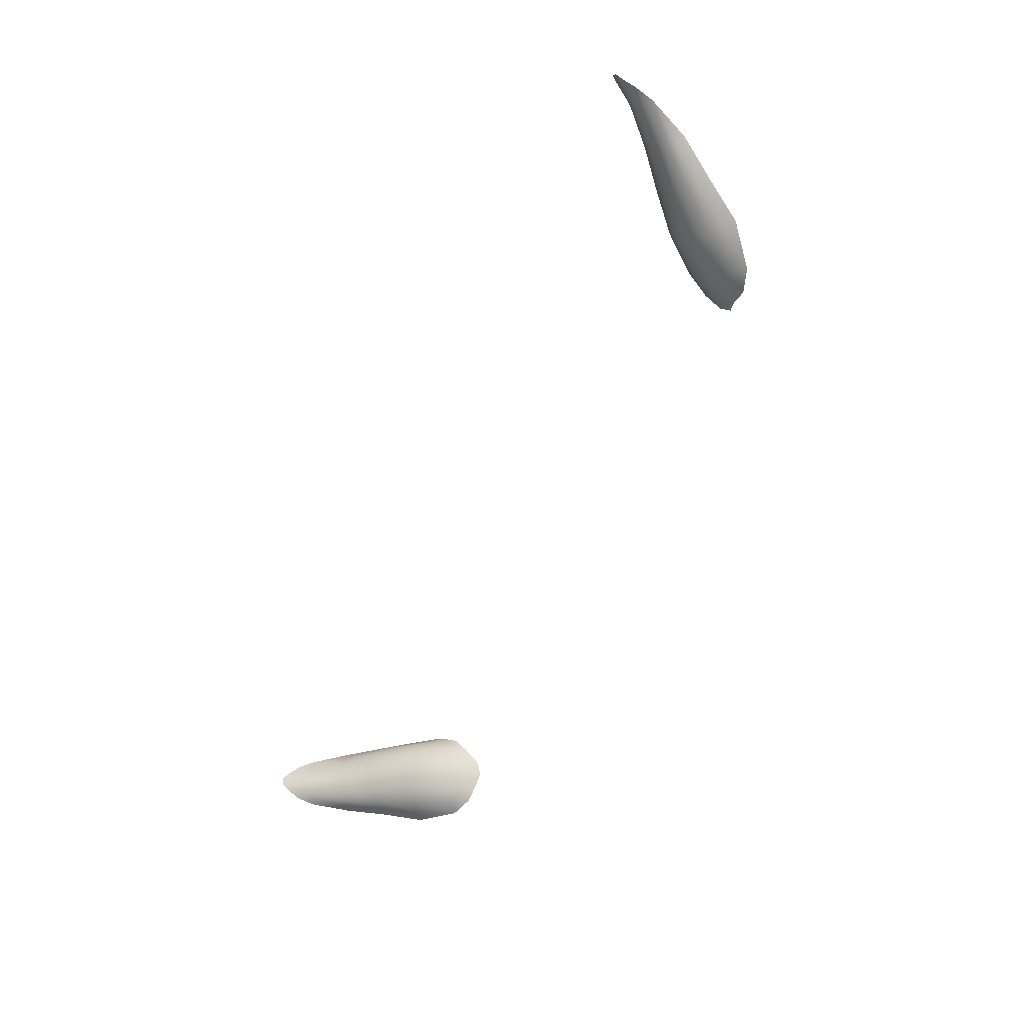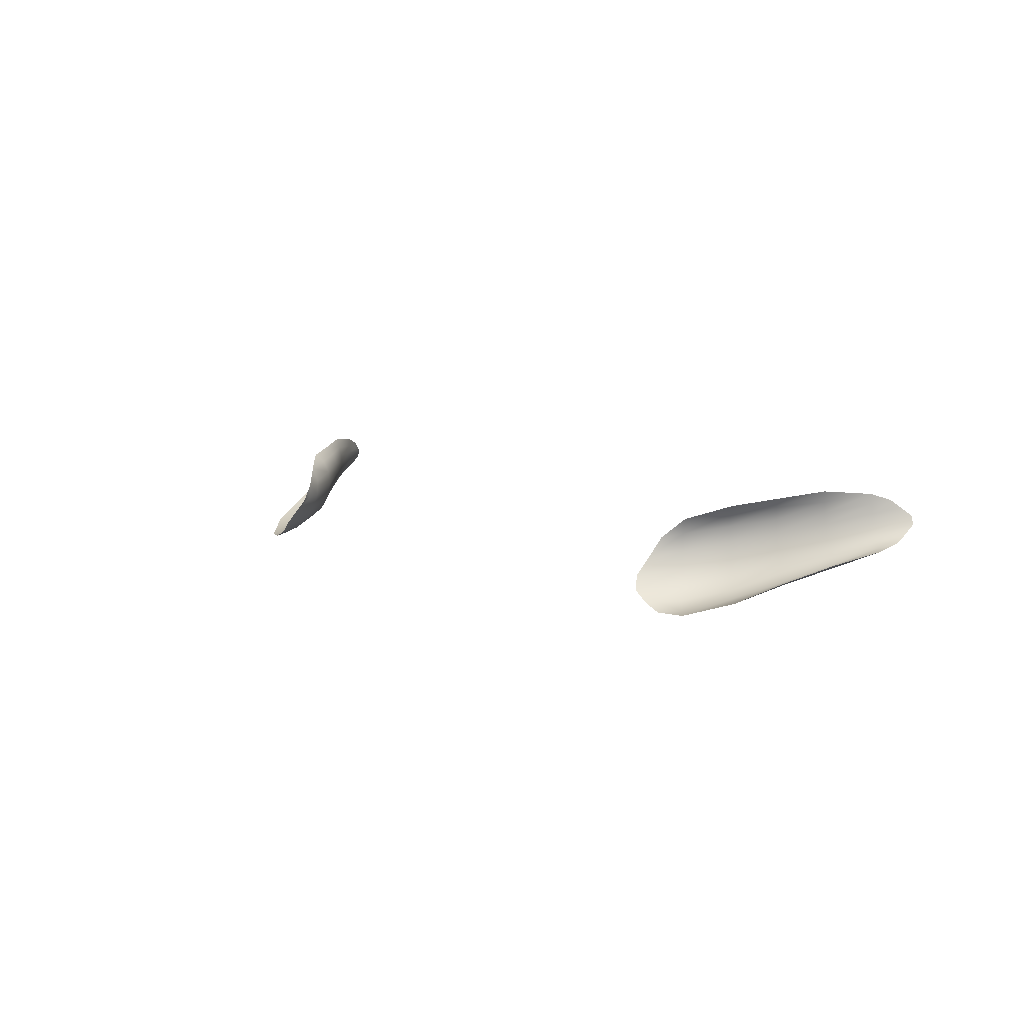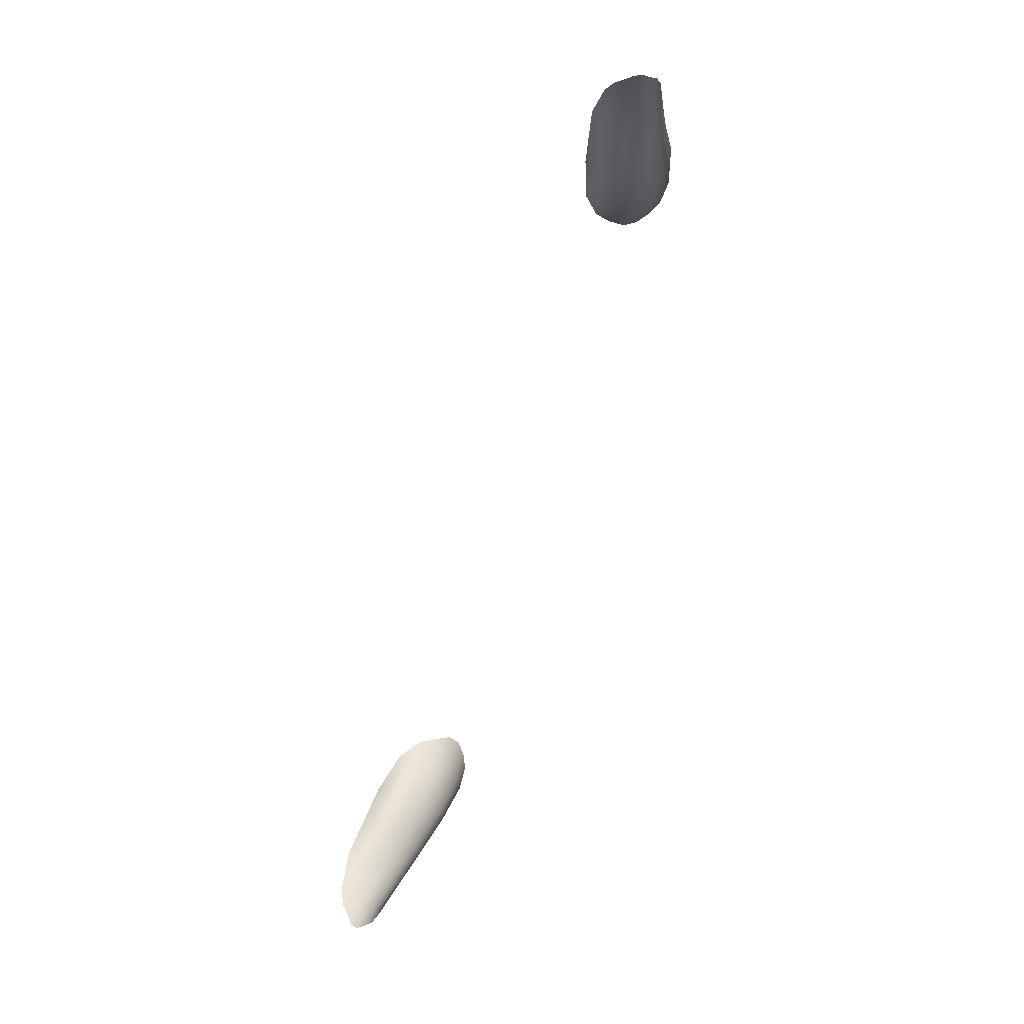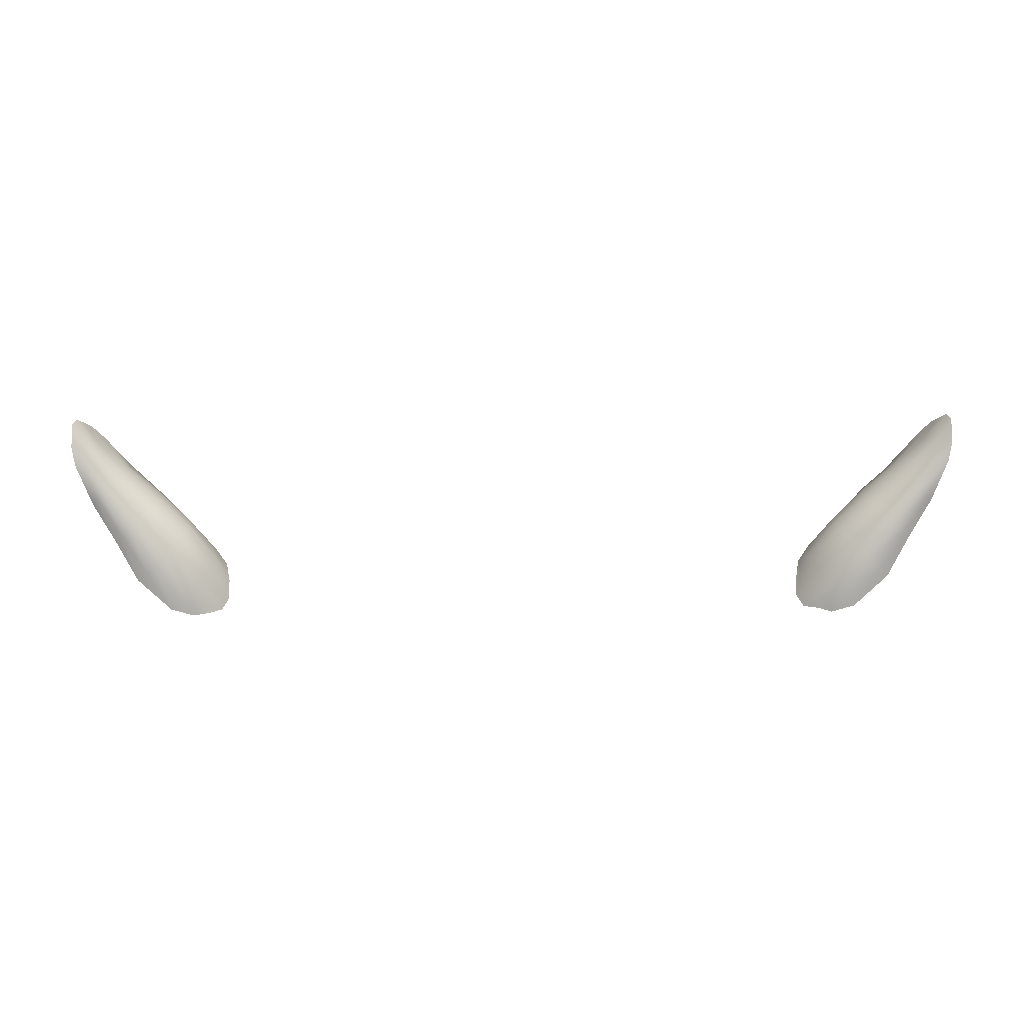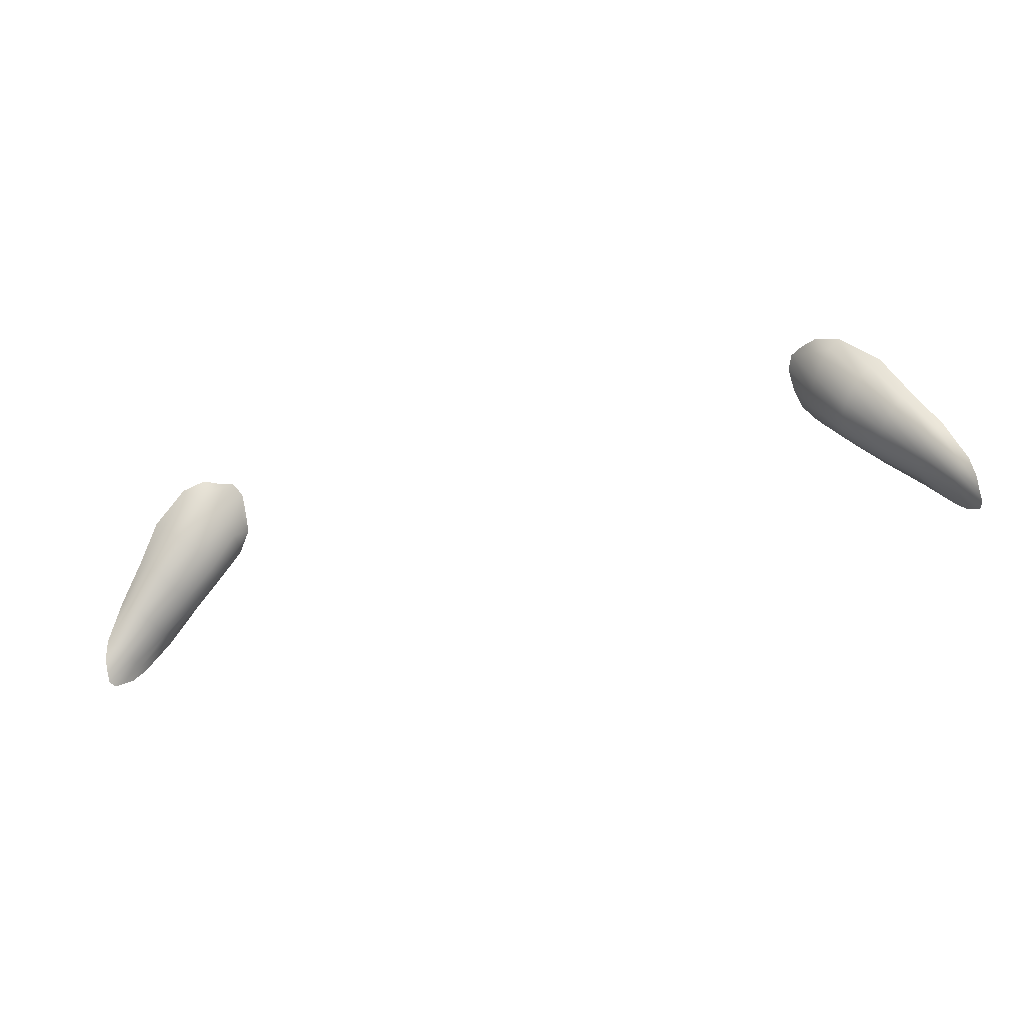
<metadata>
{"format":"obj","ext":"obj","renderer":"f3d","projection":"perspective","resolution":1024,"background":"white","views":[{"elev":-60.3,"azim":66.4,"up":"+Z"},{"elev":6.4,"azim":-127.0,"up":"+Z"},{"elev":-72.2,"azim":72.2,"up":"+Y"},{"elev":-63.8,"azim":0.4,"up":"+Z"},{"elev":-41.4,"azim":-161.7,"up":"+Y"}]}
</metadata>
<code>
o Char_lp
v 0.7437 0.2114 -0.2419
o Char_Mlp.018
v 0.3233 1.306 -0.06559
v -0.3233 1.306 -0.06559
v 0.4805 1.107 -0.003733
v -0.4805 1.107 -0.003733
v 0.366 1.228 0.004364
v 0.3596 1.223 -0.0244
v 0.3688 1.23 -0.05467
v 0.39 1.247 -0.07084
v 0.4118 1.266 -0.0707
v -0.366 1.228 0.004364
v -0.3596 1.223 -0.0244
v -0.3688 1.23 -0.05467
v -0.39 1.247 -0.07084
v -0.4118 1.266 -0.0707
v 0.4269 1.168 0.01609
v 0.4256 1.165 -0.004469
v 0.431 1.167 -0.02496
v 0.4444 1.176 -0.03974
v 0.4596 1.19 -0.03746
v -0.4269 1.168 0.01609
v -0.4256 1.165 -0.004469
v -0.431 1.167 -0.02496
v -0.4444 1.176 -0.03974
v -0.4596 1.19 -0.03746
v 0.3169 1.299 -0.05319
v -0.3169 1.299 -0.05319
v 0.429 1.17 0.02643
v 0.4544 1.135 0.02404
v -0.3748 1.234 0.01238
v -0.3391 1.26 -0.00109
v 0.4256 1.166 0.005912
v 0.4559 1.135 0.005654
v 0.4549 1.135 0.01464
v -0.3607 1.224 -0.0088
v -0.3325 1.257 -0.03285
v -0.3329 1.256 -0.01582
v 0.4273 1.165 -0.01498
v 0.4596 1.135 -0.01181
v 0.4769 1.105 0.00394
v 0.457 1.134 -0.003326
v -0.362 1.225 -0.04039
v -0.3432 1.268 -0.06325
v -0.3362 1.261 -0.04907
v 0.4369 1.171 -0.03348
v 0.4701 1.142 -0.02409
v 0.464 1.138 -0.0193
v -0.3788 1.238 -0.06508
v -0.3639 1.286 -0.08167
v -0.3526 1.276 -0.07476
v 0.4524 1.183 -0.0409
v 0.4769 1.147 -0.02636
v -0.4009 1.257 -0.07165
v -0.3755 1.296 -0.0836
v 0.3391 1.26 -0.00109
v 0.3748 1.234 0.01238
v 0.3325 1.257 -0.03285
v 0.3607 1.224 -0.0088
v 0.3329 1.256 -0.01582
v 0.3432 1.268 -0.06325
v 0.362 1.225 -0.04039
v 0.3362 1.261 -0.04907
v 0.3639 1.286 -0.08167
v 0.3788 1.238 -0.06508
v 0.3526 1.276 -0.07476
v 0.4009 1.257 -0.07165
v 0.3755 1.296 -0.0836
v -0.429 1.17 0.02643
v -0.3946 1.197 0.01053
v -0.401 1.202 0.01929
v -0.4256 1.166 0.005912
v -0.3921 1.194 -0.01473
v -0.3917 1.194 -0.001568
v -0.4273 1.165 -0.01498
v -0.4005 1.199 -0.0391
v -0.395 1.195 -0.02757
v -0.4369 1.171 -0.03348
v -0.4172 1.211 -0.05563
v -0.4079 1.204 -0.04903
v -0.4524 1.183 -0.0409
v -0.4352 1.227 -0.05311
v -0.4266 1.219 -0.05624
v 0.3946 1.197 0.01053
v 0.401 1.202 0.01929
v 0.3921 1.194 -0.01473
v 0.3917 1.194 -0.001568
v 0.4005 1.199 -0.0391
v 0.395 1.195 -0.02757
v 0.4172 1.211 -0.05563
v 0.4079 1.204 -0.04903
v 0.4352 1.227 -0.05311
v 0.4266 1.219 -0.05624
v -0.4544 1.135 0.02404
v -0.4559 1.135 0.005654
v -0.4549 1.135 0.01464
v -0.4769 1.105 0.00394
v -0.4596 1.135 -0.01181
v -0.457 1.134 -0.003326
v -0.4701 1.142 -0.02409
v -0.464 1.138 -0.0193
v -0.4769 1.147 -0.02636
v -0.3515 1.304 -0.08291
v -0.3358 1.305 -0.07577
v -0.3416 1.295 -0.07542
v -0.4803 1.128 -0.01947
v -0.48 1.117 -0.01212
v -0.4647 1.12 0.01831
v -0.4704 1.113 0.01112
v -0.4656 1.12 0.009297
v -0.322 1.274 -0.01914
v -0.3174 1.285 -0.03727
v 0.3181 1.284 -0.03709
v 0.3225 1.276 -0.03578
v 0.322 1.274 -0.01914
v 0.337 1.303 -0.0757
v 0.3416 1.295 -0.07542
v 0.3515 1.304 -0.08291
v 0.4802 1.116 -0.01202
v 0.4803 1.128 -0.01947
v 0.4656 1.12 0.009297
v 0.4704 1.113 0.01111
v 0.4647 1.12 0.01831
f 28 16 29
f 31 30 11
f 16 32 34 29
f 32 17 33 34
f 34 33 120 122
f 29 34 122
f 37 31 11 35
f 36 37 35 12
f 17 38 41 33
f 38 18 39 41
f 41 39 4 40
f 33 41 40 120
f 3 27 44 43
f 27 111 36 44
f 44 36 12 42
f 43 44 42 13
f 18 45 47 39
f 45 19 46 47
f 47 46 119 118
f 39 47 118 4
f 50 43 13 48
f 49 50 48 14
f 19 51 52 46
f 51 20 52
f 46 52 119
f 54 49 14 53
f 59 57 7 58
f 55 59 58 6
f 26 2 60 62
f 62 60 8 61
f 57 62 61 7
f 2 116 65 60
f 65 63 9 64
f 60 65 64 8
f 67 10 66
f 63 67 66 9
f 11 30 70 69
f 69 70 68 21
f 12 35 73 72
f 35 11 69 73
f 73 69 21 71
f 72 73 71 22
f 13 42 76 75
f 42 12 72 76
f 76 72 22 74
f 75 76 74 23
f 14 48 79 78
f 48 13 75 79
f 79 75 23 77
f 78 79 77 24
f 15 53 82 81
f 53 14 78 82
f 82 78 24 80
f 81 82 80 25
f 56 6 83 84
f 84 83 16 28
f 6 58 86 83
f 58 7 85 86
f 86 85 17 32
f 83 86 32 16
f 7 61 88 85
f 61 8 87 88
f 88 87 18 38
f 85 88 38 17
f 8 64 90 87
f 64 9 89 90
f 90 89 19 45
f 87 90 45 18
f 9 66 92 89
f 66 10 91 92
f 92 91 20 51
f 89 92 51 19
f 21 68 93
f 22 71 95 94
f 71 21 93 95
f 95 93 107
f 94 95 107 109
f 23 74 98 97
f 74 22 94 98
f 98 94 109 96
f 97 98 96 5
f 24 77 100 99
f 77 23 97 100
f 100 97 5 106
f 99 100 106 105
f 80 24 99 101
f 103 3 104
f 104 3 43 50
f 102 103 104
f 104 50 49 102
f 54 102 49
f 15 54 53
f 101 25 80
f 105 101 99
f 108 96 109
f 109 107 108
f 111 110 37 36
f 110 31 37
f 112 26 113
f 113 26 62 57
f 114 113 57 59
f 113 114 112
f 116 2 115
f 115 117 116
f 116 117 63 65
f 55 114 59
f 117 67 63
f 120 40 121
f 122 120 121
f 56 55 6

</code>
